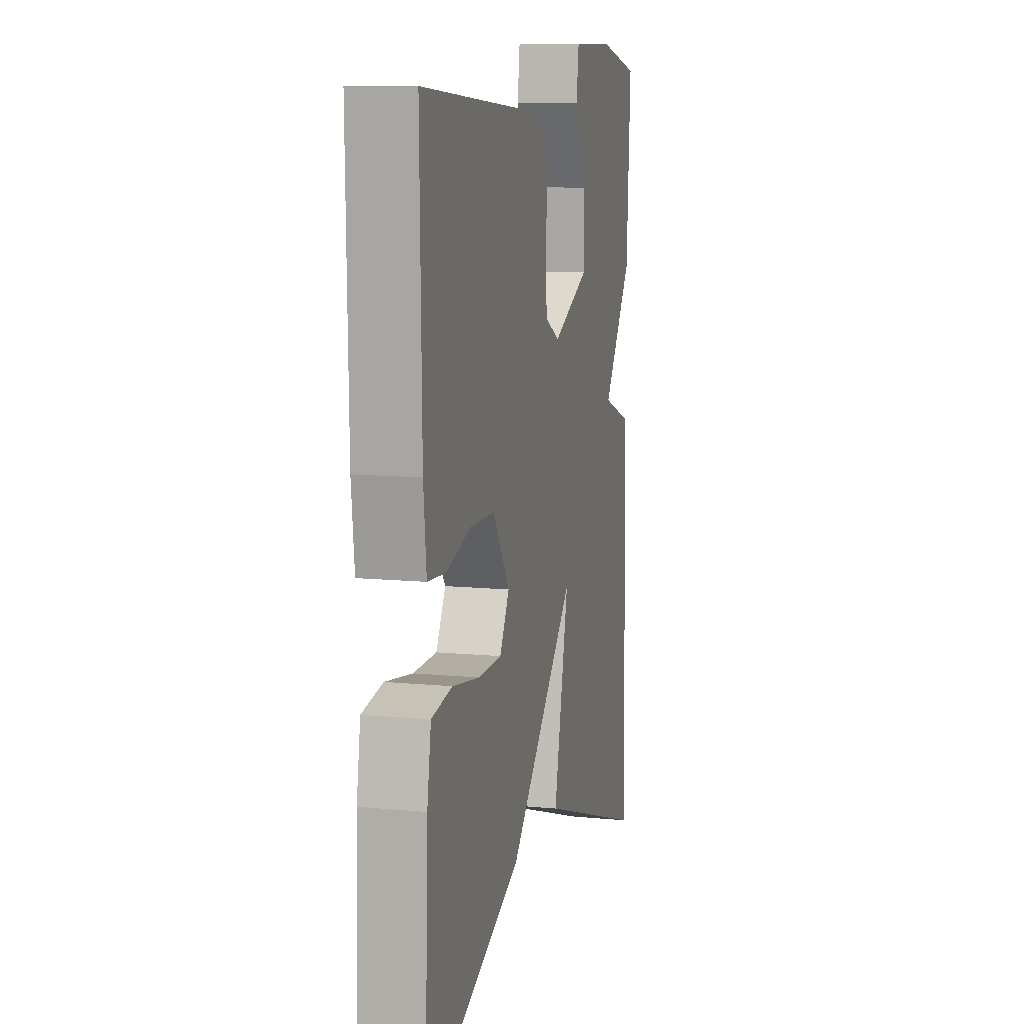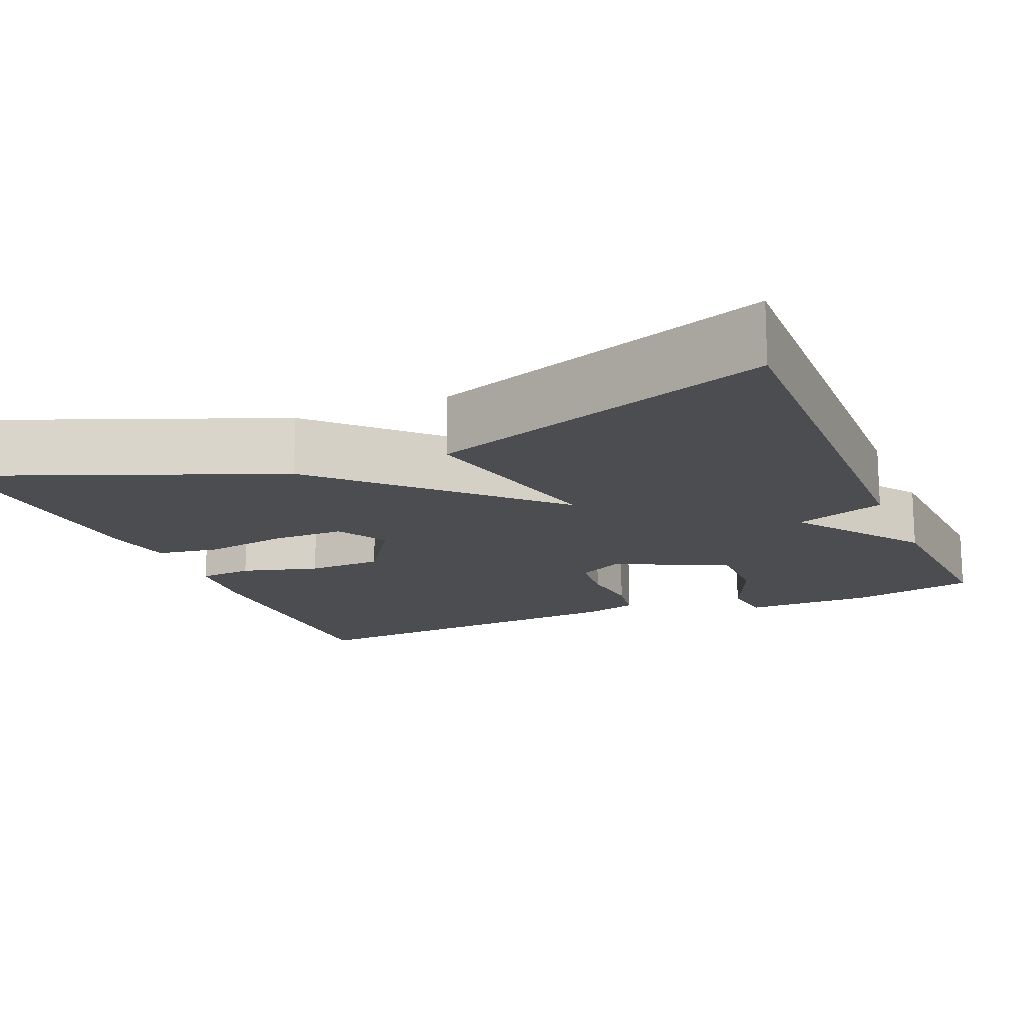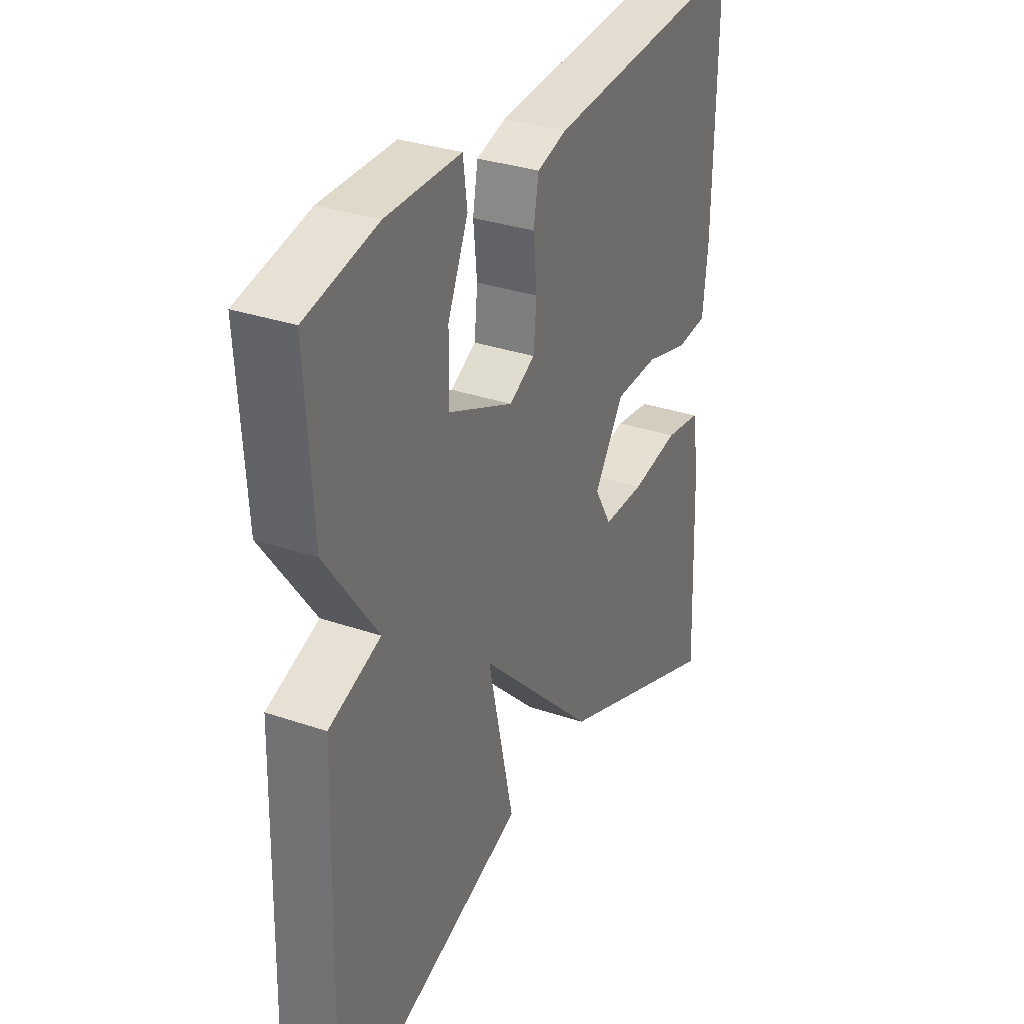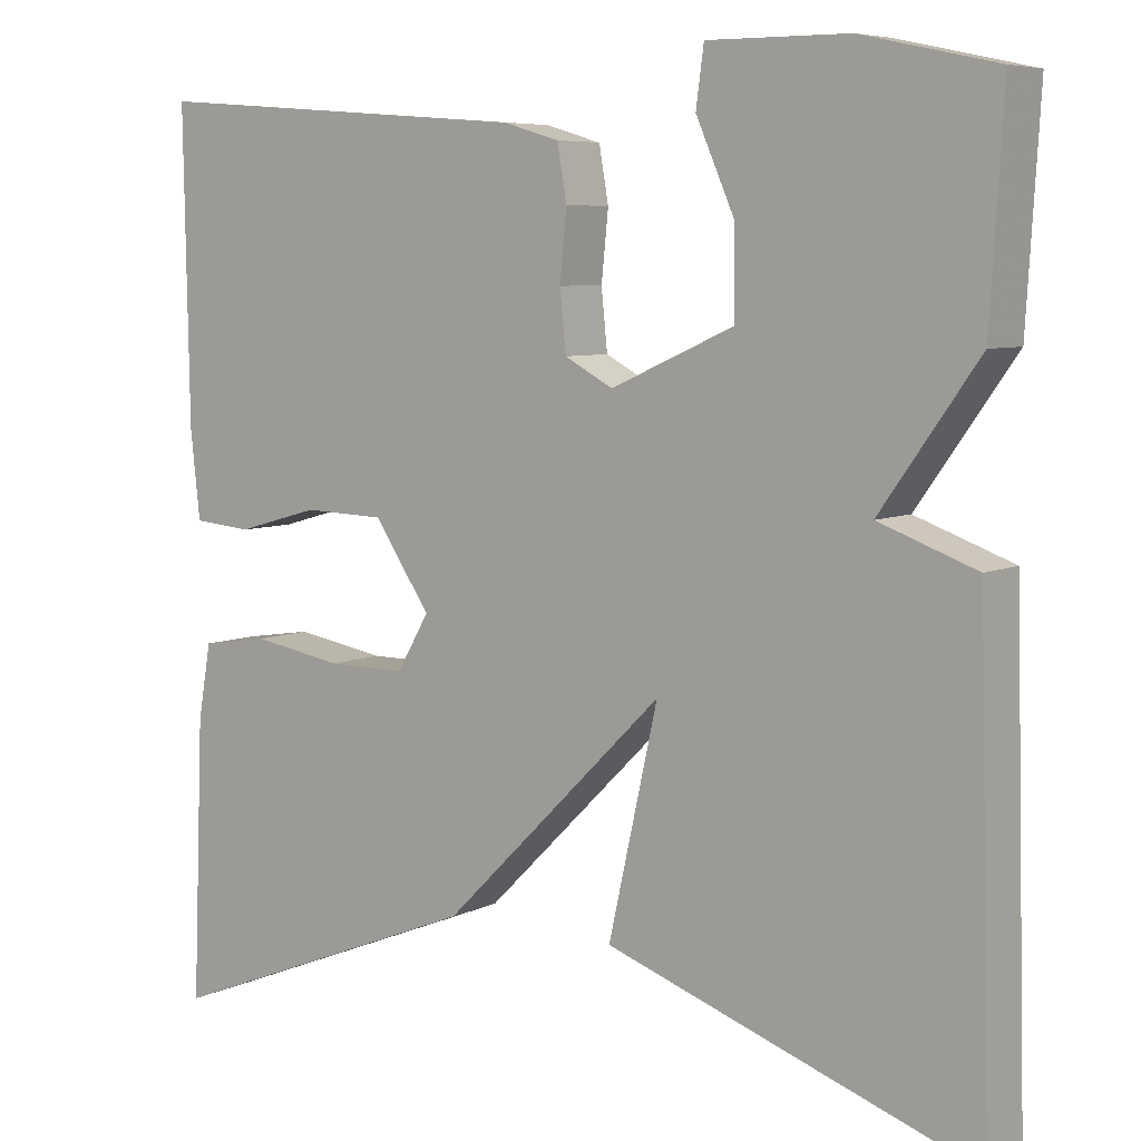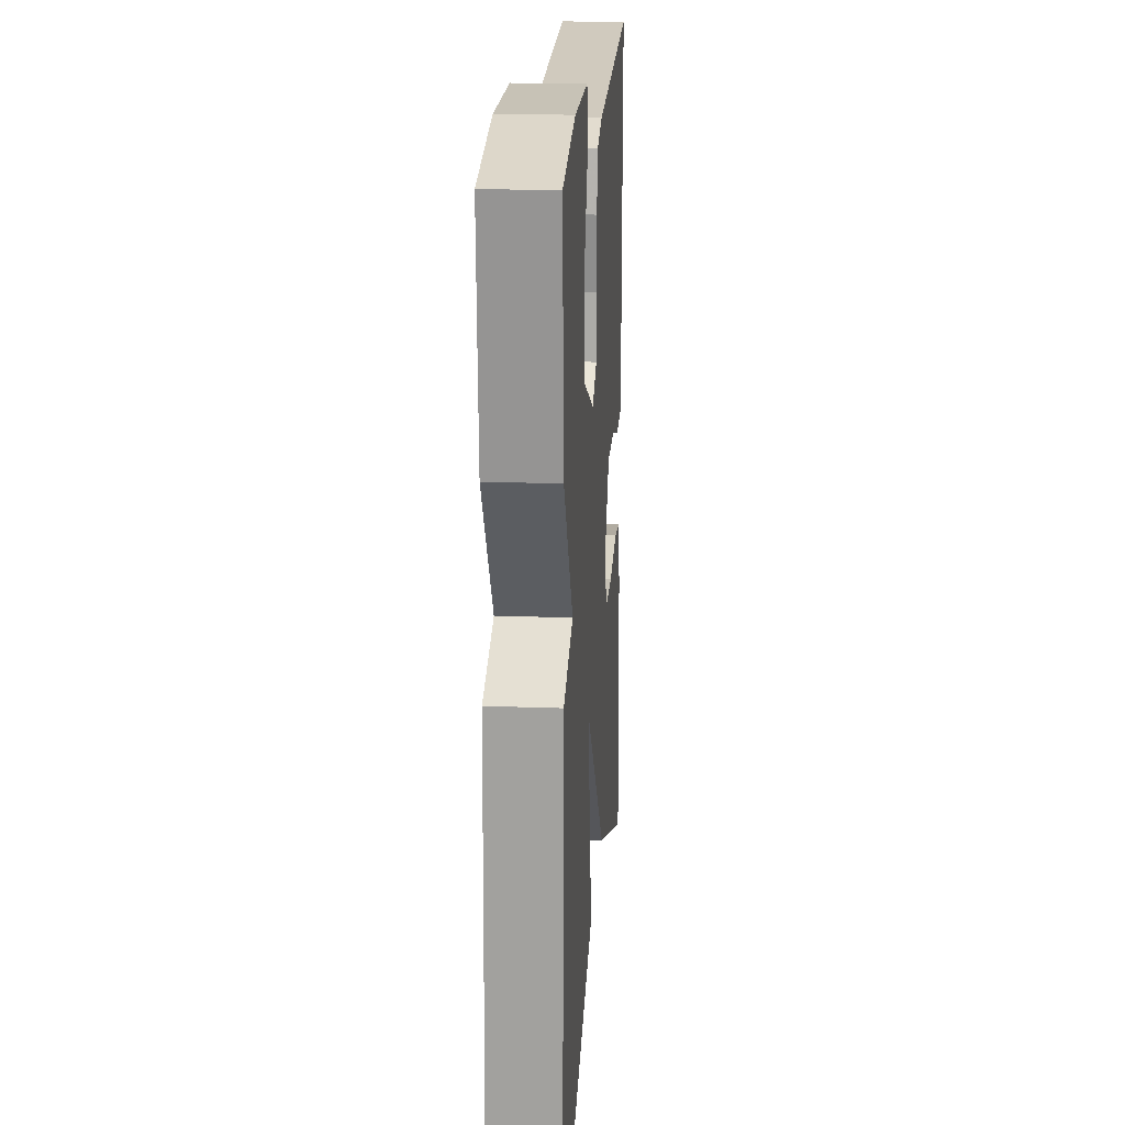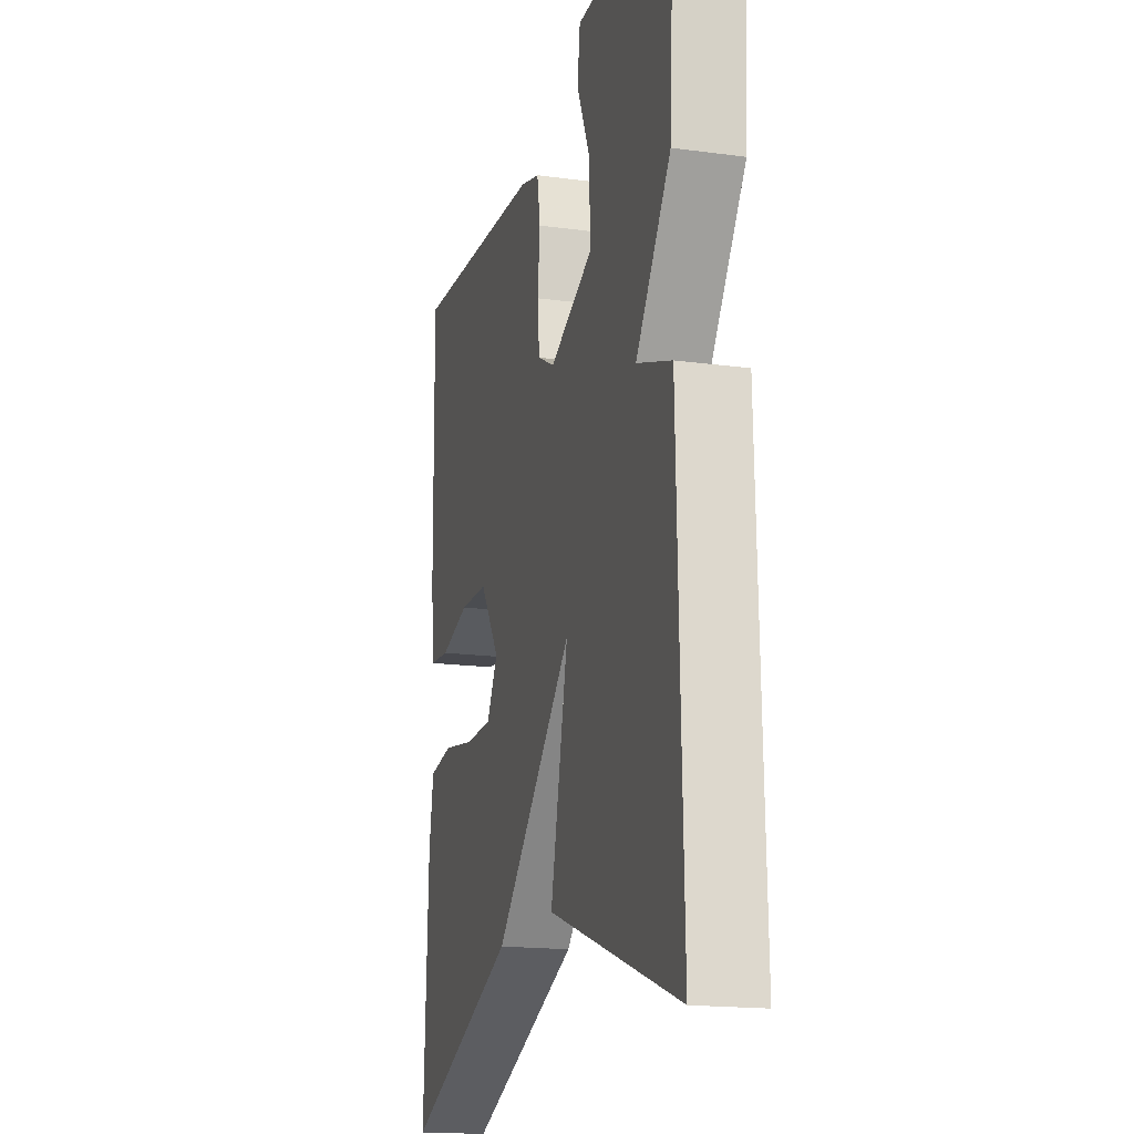
<metadata>
{"format":"obj","ext":"obj","renderer":"f3d","projection":"perspective","resolution":1024,"background":"white","views":[{"elev":10.9,"azim":103.6,"up":"+Z"},{"elev":-15.8,"azim":-157.1,"up":"+Y"},{"elev":32.1,"azim":-64.4,"up":"+Z"},{"elev":6.6,"azim":-143.5,"up":"+Z"},{"elev":18.8,"azim":-86.0,"up":"+Z"},{"elev":-17.5,"azim":-104.9,"up":"+Z"}]}
</metadata>
<code>
v -0.5 0.07 0.5
v -0.345 0.07 0.534
v -0.182 0.07 0.535
v -0.173 0.07 0.468
v -0.217 0.07 0.368
v -0.218 0.07 0.268
v -0.076 0.07 0.205
v -0.02 0.07 0.235
v -0.013 0.07 0.304
v -0.021 0.07 0.383
v -0.01 0.07 0.446
v 0.055 0.07 0.465
v 0.5 0.07 0.5
v 0.494 0.07 0.144
v 0.483 0.07 0.043
v 0.415 0.07 0.037
v 0.319 0.07 0.064
v 0.225 0.07 0.061
v 0.16 0.07 -0.035
v 0.197 0.07 -0.099
v 0.288 0.07 -0.099
v 0.393 0.07 -0.081
v 0.472 0.07 -0.093
v 0.487 0.07 -0.18
v 0.5 0.07 -0.5
v 0.126 0.07 -0.351
v -0.131 0.07 -0.096
v -0.074 0.07 -0.351
v -0.5 0.07 -0.5
v -0.485 0.07 0.052
v -0.372 0.07 0.093
v -0.485 0.07 0.252
v -0.5 0 0.5
v -0.345 0 0.534
v -0.182 0 0.535
v -0.173 0 0.468
v -0.217 0 0.368
v -0.218 0 0.268
v -0.076 0 0.205
v -0.02 0 0.235
v -0.013 0 0.304
v -0.021 0 0.383
v -0.01 0 0.446
v 0.055 0 0.465
v 0.5 0 0.5
v 0.494 0 0.144
v 0.483 0 0.043
v 0.415 0 0.037
v 0.319 0 0.064
v 0.225 0 0.061
v 0.16 0 -0.035
v 0.197 0 -0.099
v 0.288 0 -0.099
v 0.393 0 -0.081
v 0.472 0 -0.093
v 0.487 0 -0.18
v 0.5 0 -0.5
v 0.126 0 -0.351
v -0.131 0 -0.096
v -0.074 0 -0.351
v -0.5 0 -0.5
v -0.485 0 0.052
v -0.372 0 0.093
v -0.485 0 0.252
f 3 4 5
f 2 3 5
f 1 2 5
f 32 1 5
f 31 32 5
f 29 30 31
f 28 29 31
f 27 28 31
f 24 25 26 27
f 21 22 23 24
f 20 21 24
f 20 24 27
f 19 20 27 31
f 15 16 17
f 14 15 17
f 13 14 17
f 12 13 17
f 11 12 17
f 10 11 17
f 9 10 17
f 8 9 17 18
f 7 8 18 19
f 31 5 6
f 6 7 19 31
f 37 36 35
f 37 35 34
f 37 34 33
f 37 33 64
f 37 64 63
f 63 62 61
f 63 61 60
f 63 60 59
f 59 58 57 56
f 56 55 54 53
f 56 53 52
f 59 56 52
f 63 59 52 51
f 49 48 47
f 49 47 46
f 49 46 45
f 49 45 44
f 49 44 43
f 49 43 42
f 49 42 41
f 50 49 41 40
f 51 50 40 39
f 38 37 63
f 63 51 39 38
f 1 33 34 2
f 2 34 35 3
f 3 35 36 4
f 4 36 37 5
f 5 37 38 6
f 6 38 39 7
f 7 39 40 8
f 8 40 41 9
f 9 41 42 10
f 10 42 43 11
f 11 43 44 12
f 12 44 45 13
f 13 45 46 14
f 14 46 47 15
f 15 47 48 16
f 16 48 49 17
f 17 49 50 18
f 18 50 51 19
f 19 51 52 20
f 20 52 53 21
f 21 53 54 22
f 22 54 55 23
f 23 55 56 24
f 24 56 57 25
f 25 57 58 26
f 26 58 59 27
f 27 59 60 28
f 28 60 61 29
f 29 61 62 30
f 30 62 63 31
f 31 63 64 32
f 32 64 33 1

</code>
